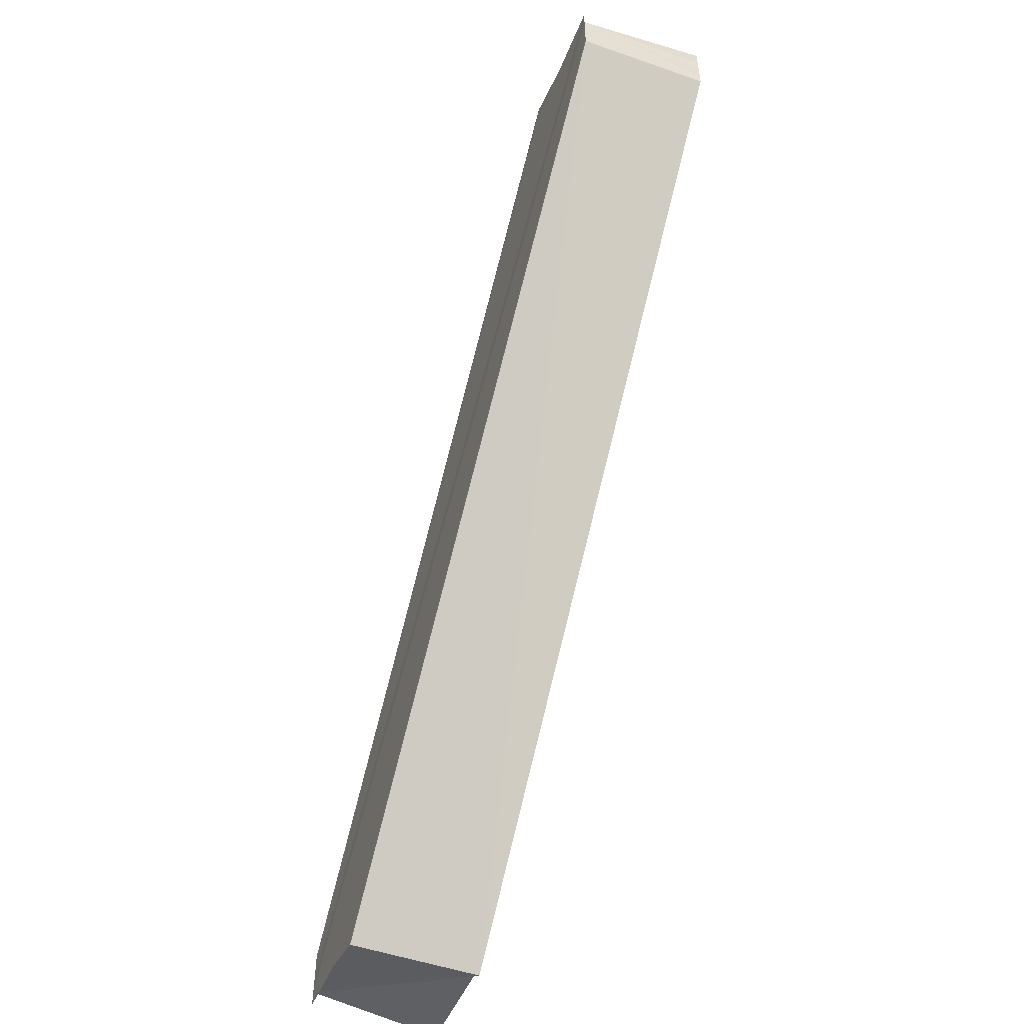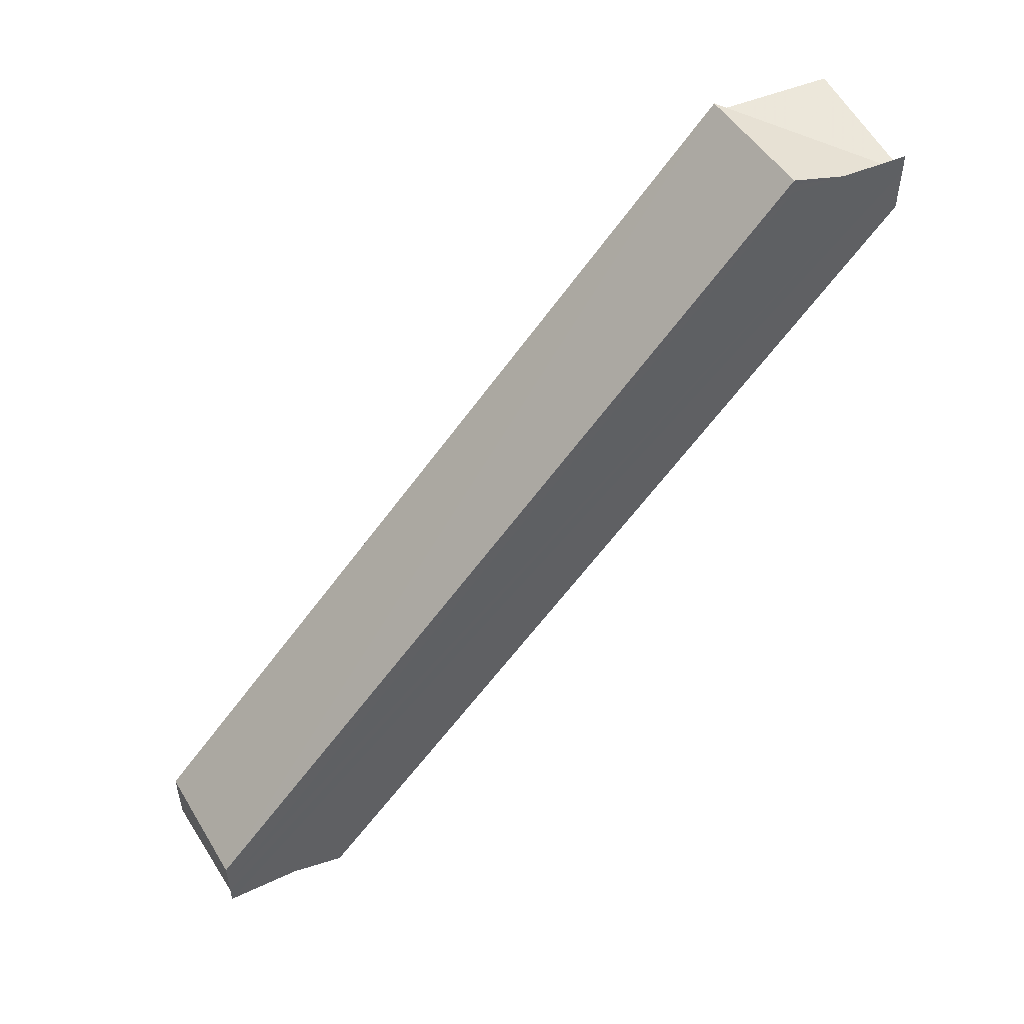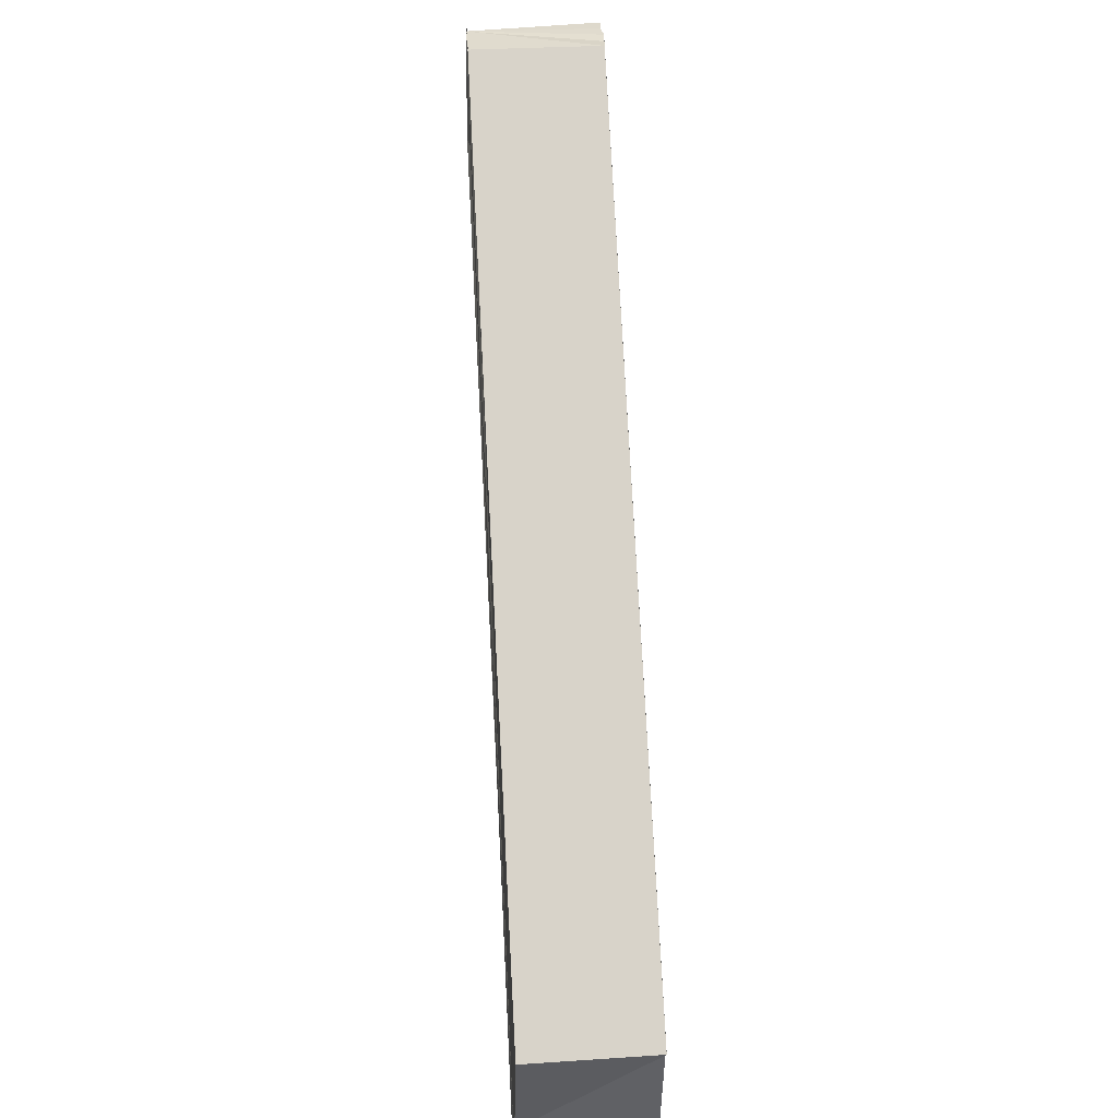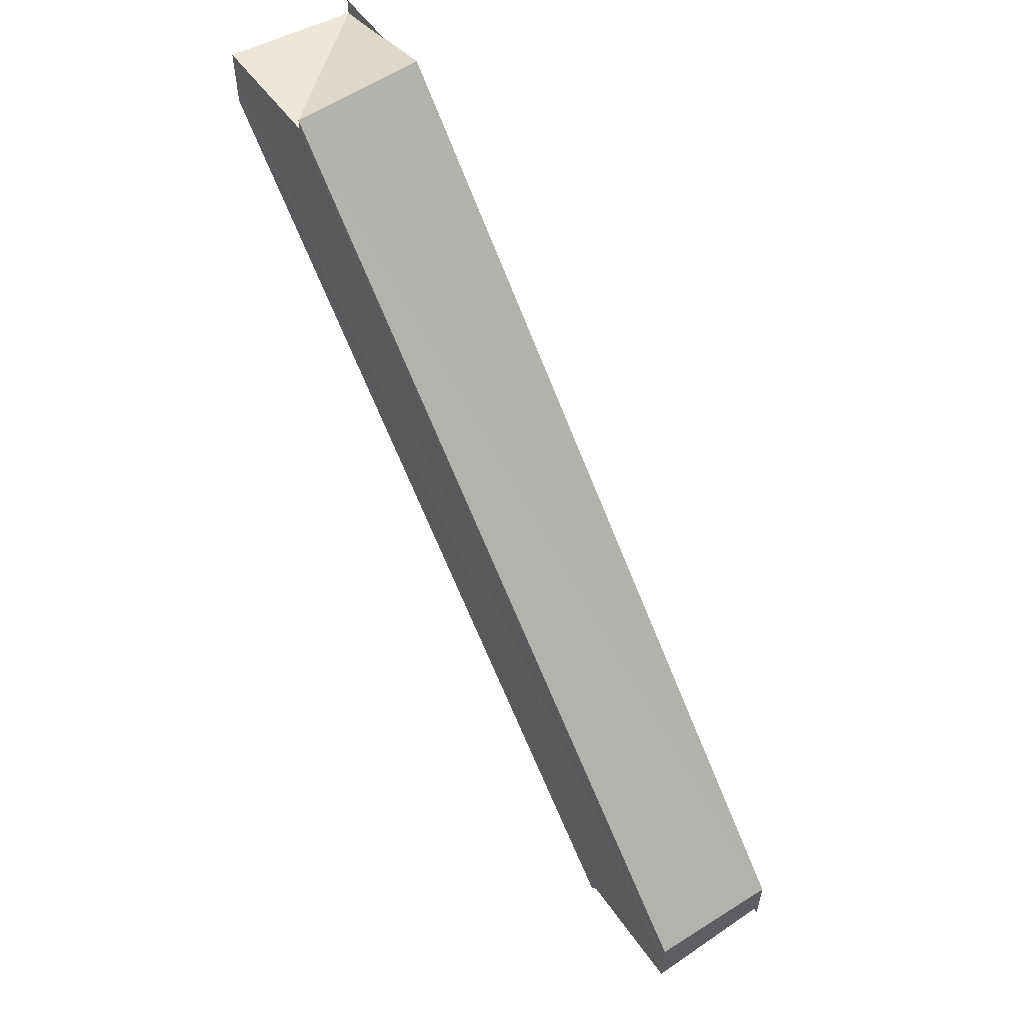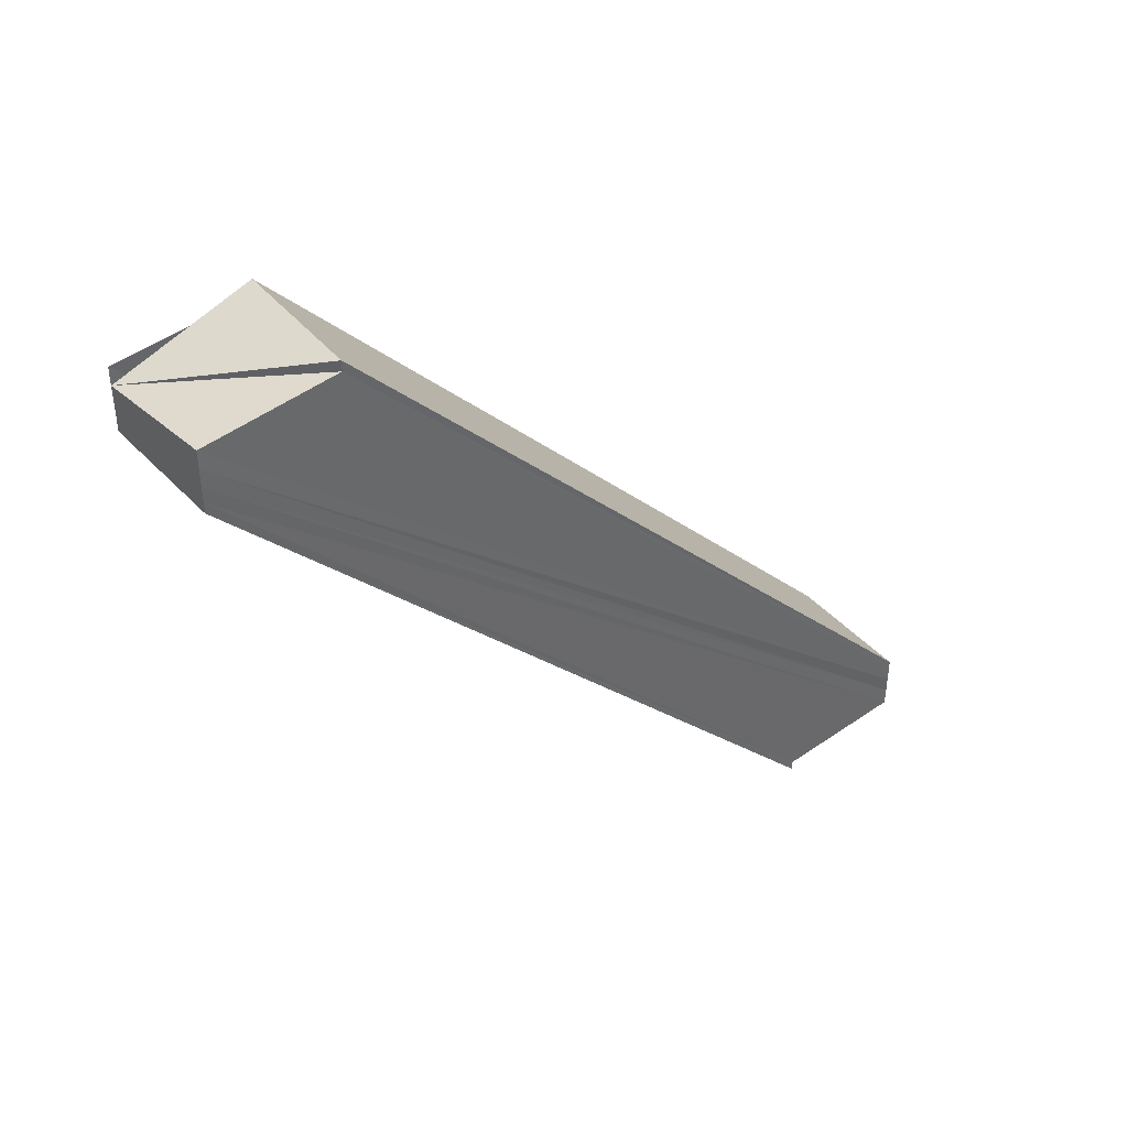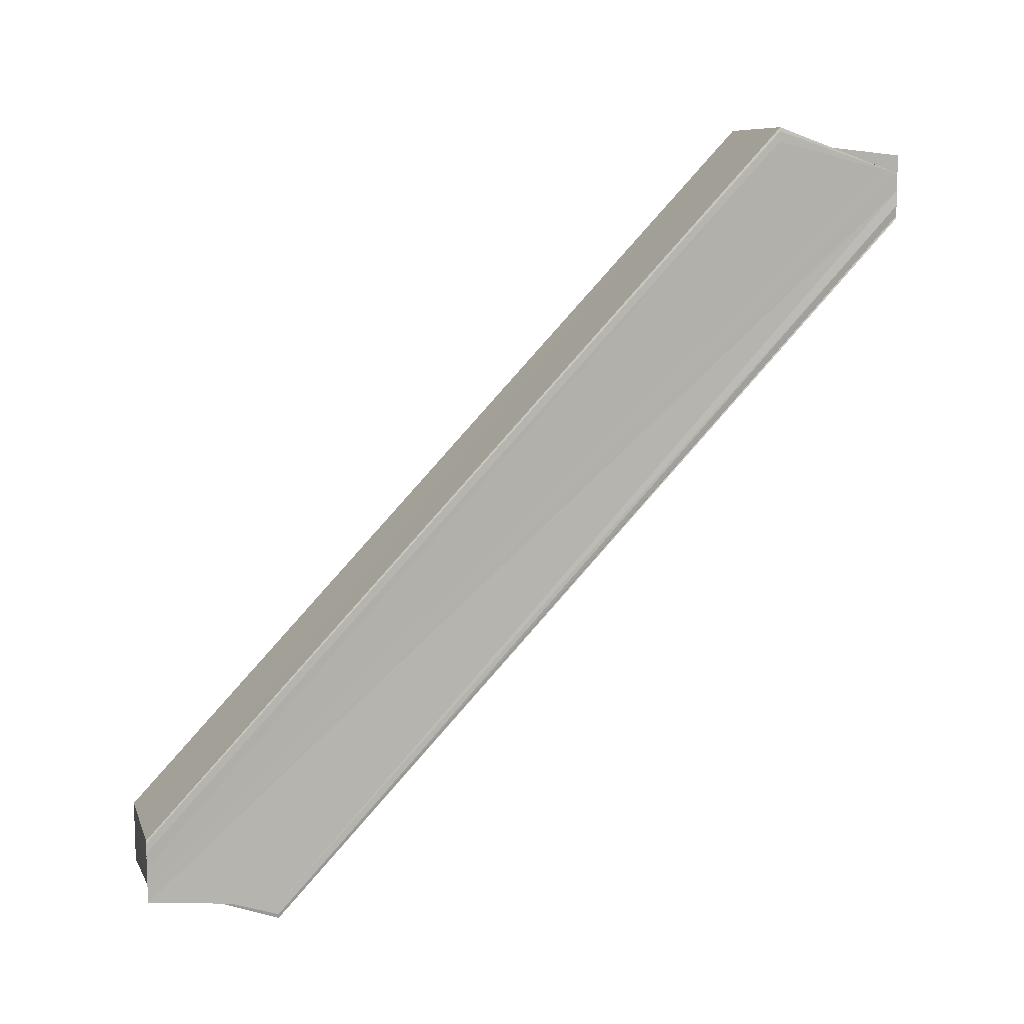
<metadata>
{"format":"obj","ext":"obj","renderer":"f3d","projection":"perspective","resolution":1024,"background":"white","views":[{"elev":-53.3,"azim":-20.7,"up":"+Z"},{"elev":51.6,"azim":-120.1,"up":"+Z"},{"elev":33.9,"azim":-4.0,"up":"+Y"},{"elev":56.6,"azim":146.4,"up":"+Z"},{"elev":41.4,"azim":53.3,"up":"+Z"},{"elev":10.2,"azim":-104.9,"up":"+Z"}]}
</metadata>
<code>
o 4098
v 2215 1858 18.1
v 2215 1858 18.1
v 2215 1858 18.16
v 2215 1858 18.1
v 2215 1858 18.16
v 2215 1858 18.1
v 2215 1858 18.1
v 2215 1858 18.15
v 2215 1858 18.1
v 2215 1858 18.1
v 2215 1858 18.15
v 2215 1858 18.1
v 2215 1858 18.1
v 2215 1858 18.15
v 2215 1858 18.1
v 2215 1858 18.1
v 2215 1858 18.1
v 2215 1858 18.1
v 2215 1858 18.1
v 2215 1858 18.1
v 2215 1858 18.15
v 2215 1858 18.1
v 2215 1858 18.1
v 2215 1858 18.15
v 2215 1858 18.1
v 2215 1858 18.16
v 2215 1858 18.1
v 2215 1858 18.16
v 2215 1858 18.11
v 2215 1858 18.16
v 2215 1858 18.11
v 2215 1858 18.16
v 2215 1858 18.11
v 2215 1858 18.16
v 2215 1858 18.1
v 2215 1858 18.11
v 2215 1858 18.1
v 2215 1858 18.11
v 2215 1858 18.11
v 2215 1858 18.11
v 2215 1858 18.16
v 2215 1858 18.1
v 2215 1858 18.16
v 2215 1858 18.16
v 2215 1858 18.16
v 2215 1858 18.16
v 2215 1858 18.16
v 2215 1858 18.16
v 2215 1858 18.16
v 2215 1858 18.16
v 2215 1858 18.16
v 2215 1858 18.16
v 2215 1858 18.16
v 2215 1858 18.16
v 2215 1858 18.11
v 2215 1858 18.16
v 2215 1858 18.11
v 2215 1858 18.11
v 2215 1858 18.16
v 2215 1858 18.11
v 2215 1858 18.16
v 2215 1858 18.16
v 2215 1858 18.15
v 2215 1858 18.15
v 2215 1858 18.15
v 2215 1858 18.1
v 2215 1858 18.15
v 2215 1858 18.1
v 2215 1858 18.1
v 2215 1858 18.15
v 2215 1858 18.15
v 2215 1858 18.1
v 2215 1858 18.16
v 2215 1858 18.1
v 2215 1858 18.16
v 2215 1858 18.1
v 2215 1858 18.16
v 2215 1858 18.11
v 2215 1858 18.16
v 2215 1858 18.1
v 2215 1858 18.1
v 2215 1858 18.1
v 2215 1858 18.1
v 2215 1858 18.1
v 2215 1858 18.16
v 2215 1858 18.16
v 2215 1858 18.16
v 2215 1858 18.16
v 2215 1858 18.16
f 1 2 3
f 2 4 5
f 3 6 5
f 5 7 8
f 7 9 8
f 1 10 9
f 8 9 11
f 9 12 11
f 11 13 14
f 15 9 16
f 15 17 18
f 15 19 20
f 20 19 21
f 1 22 19
f 22 23 24
f 23 25 26
f 25 27 28
f 27 29 30
f 29 31 32
f 32 33 34
f 35 33 36
f 35 36 37
f 35 37 17
f 35 38 39
f 40 38 41
f 42 35 43
f 44 42 45
f 45 35 46
f 46 47 44
f 46 48 49
f 50 51 47
f 50 52 53
f 46 53 54
f 53 55 56
f 57 58 54
f 59 58 47
f 58 60 47
f 47 60 61
f 60 42 61
f 3 62 48
f 3 63 62
f 3 64 63
f 65 66 64
f 3 65 67
f 68 69 70
f 70 69 71
f 71 72 73
f 73 74 75
f 75 76 77
f 77 78 79
f 80 81 82
f 80 83 84
f 85 86 87
f 85 88 89

</code>
